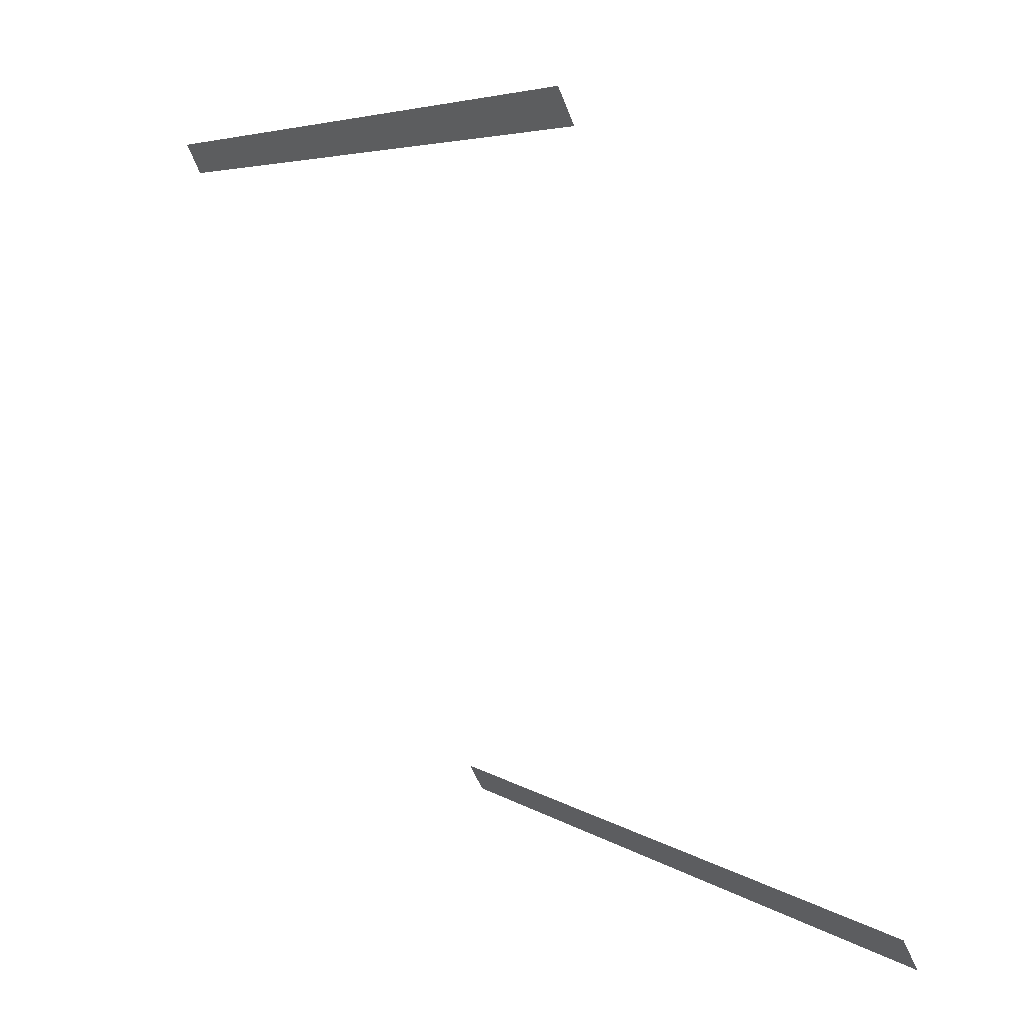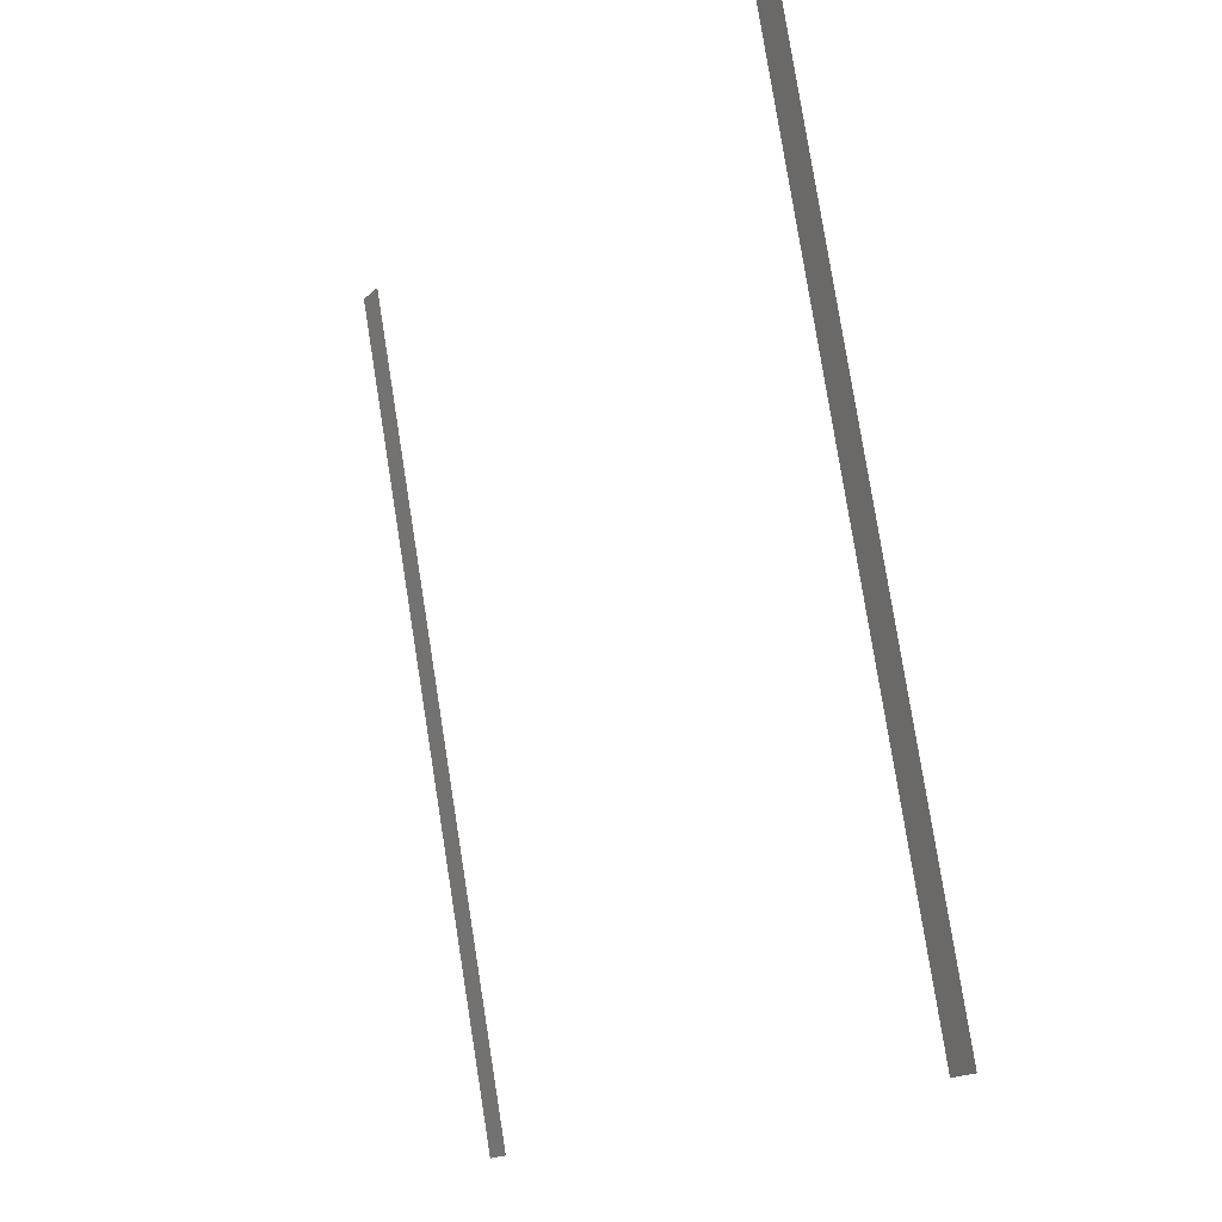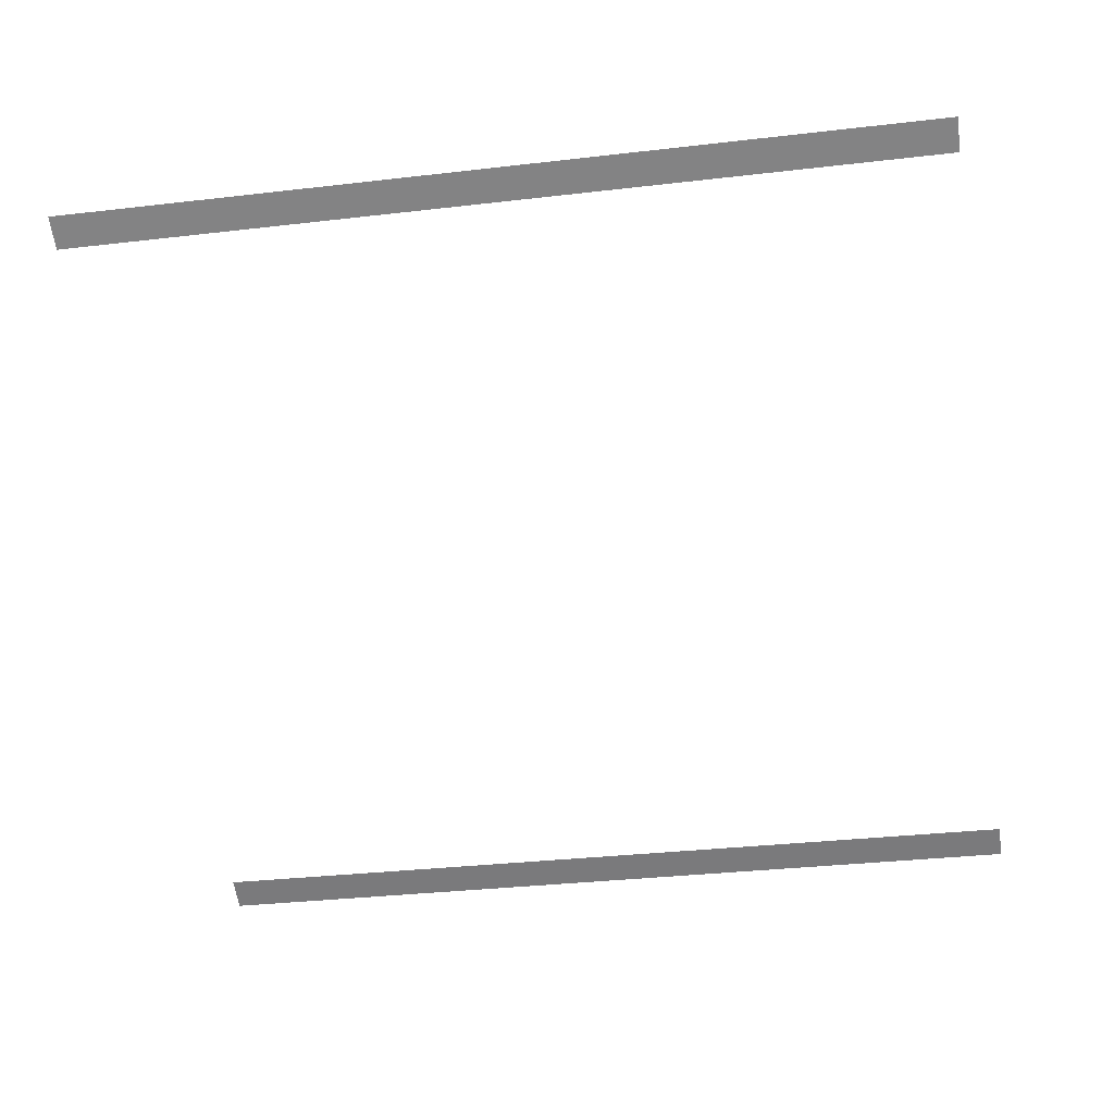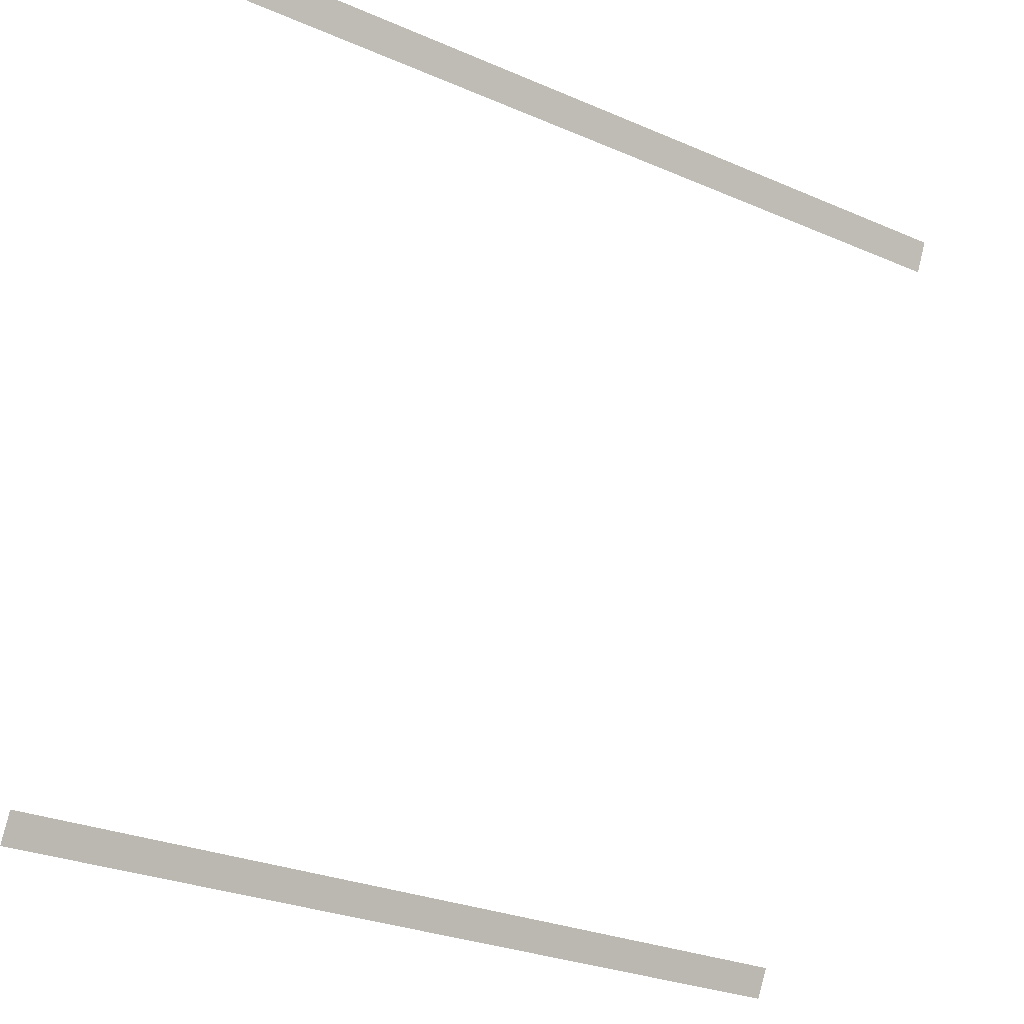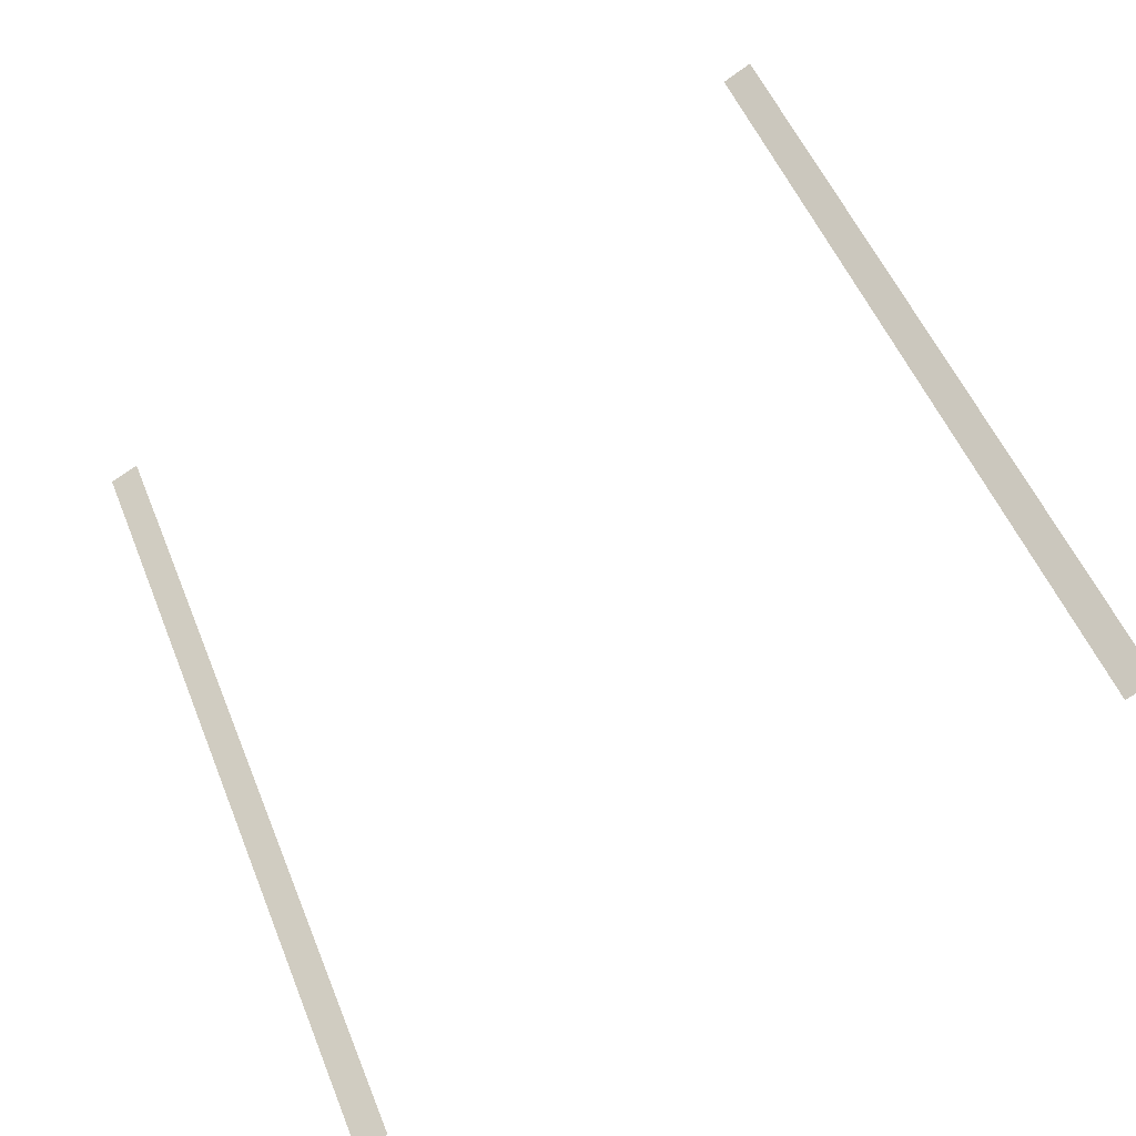
<metadata>
{"format":"obj","ext":"obj","renderer":"f3d","projection":"perspective","resolution":1024,"background":"white","views":[{"elev":5.5,"azim":62.3,"up":"+Z"},{"elev":78.7,"azim":-99.0,"up":"+Z"},{"elev":-33.4,"azim":-171.0,"up":"+Y"},{"elev":-28.7,"azim":-32.6,"up":"+Z"},{"elev":53.6,"azim":68.1,"up":"+Y"}]}
</metadata>
<code>
g ENV_S06_Vents_MO
v -17.27 6.581 -12.83
v -17.27 7.225 -14.02
v -15.14 7.225 -14.02
v -15.14 6.581 -12.83
v 15.07 7.226 -14.02
v 15.07 6.582 -12.83
v 17.2 7.226 -14.02
v 17.2 6.582 -12.83
v -15.25 -7.504 16.75
v -17.37 -7.504 16.75
v -17.37 -6.908 15.51
v -15.25 -6.908 15.51
v 14.96 -6.908 15.51
v 14.96 -7.505 16.76
v 17.08 -6.908 15.51
v 17.08 -7.505 16.76
g ENV_S06_Vents_MO_0
f 3 2 1
f 4 3 1
f 5 3 4
f 6 5 4
f 5 6 7
f 6 8 7
f 11 10 9
f 12 11 9
f 13 12 9
f 14 13 9
f 13 14 15
f 14 16 15

</code>
